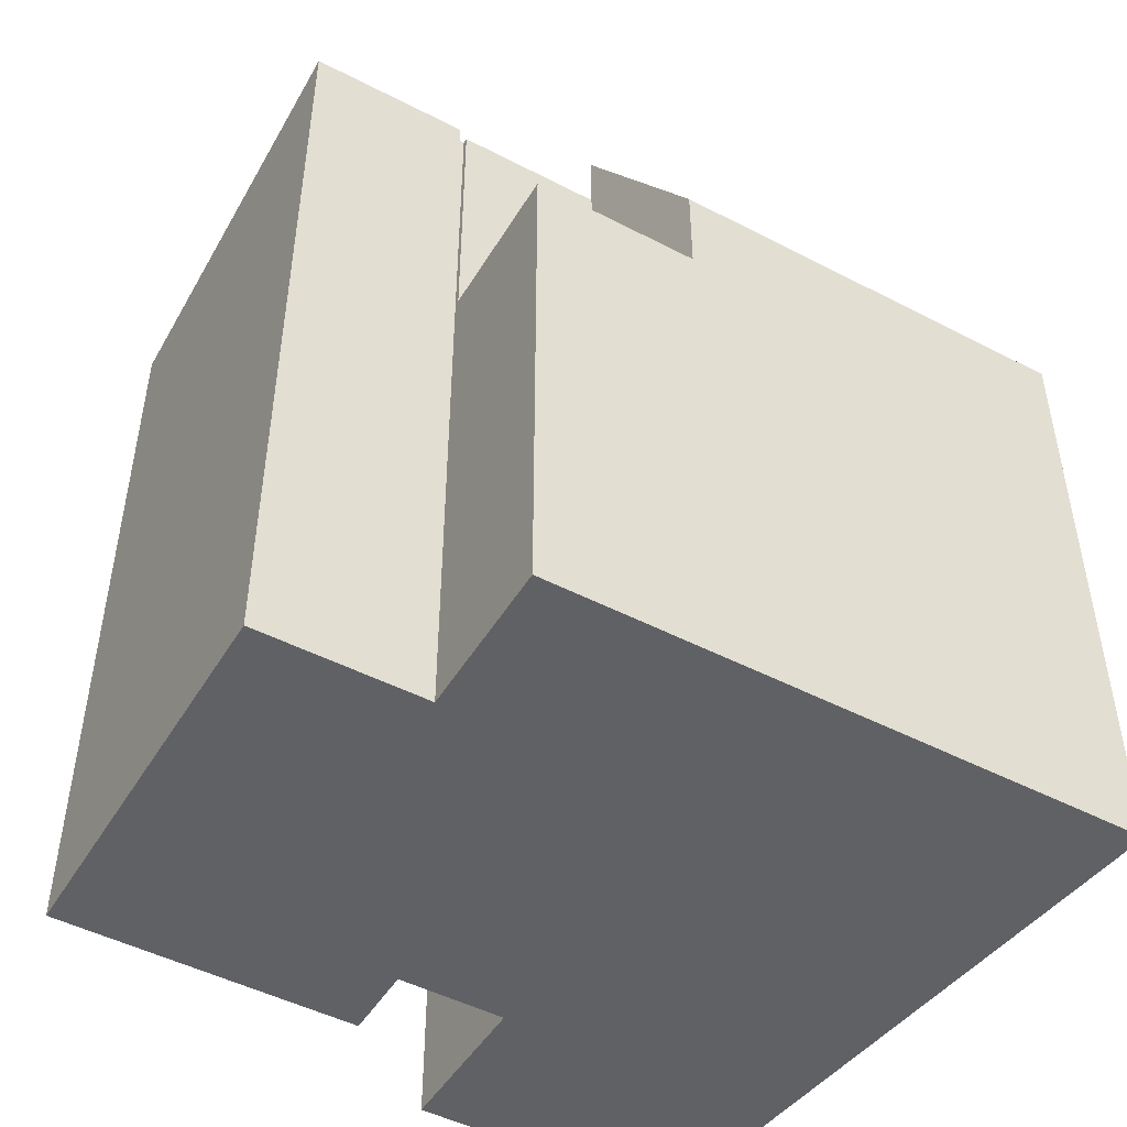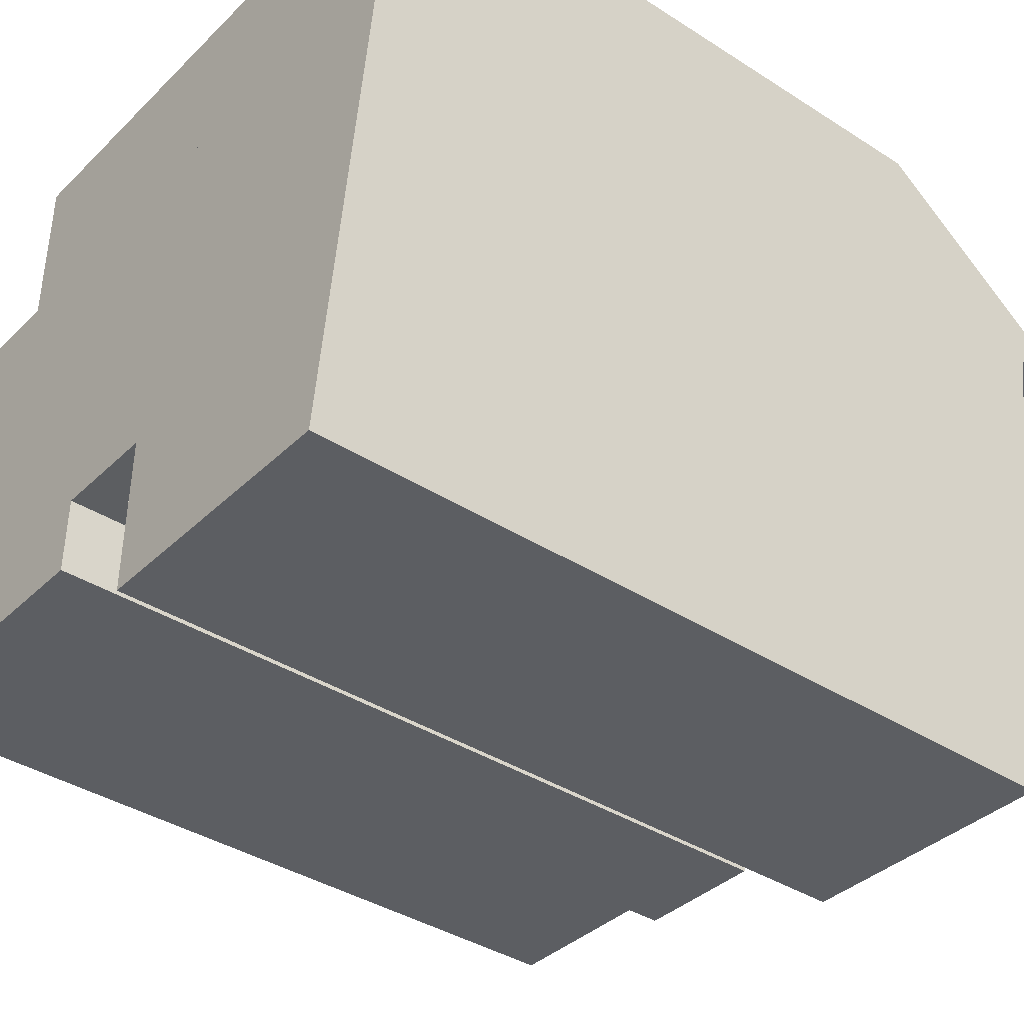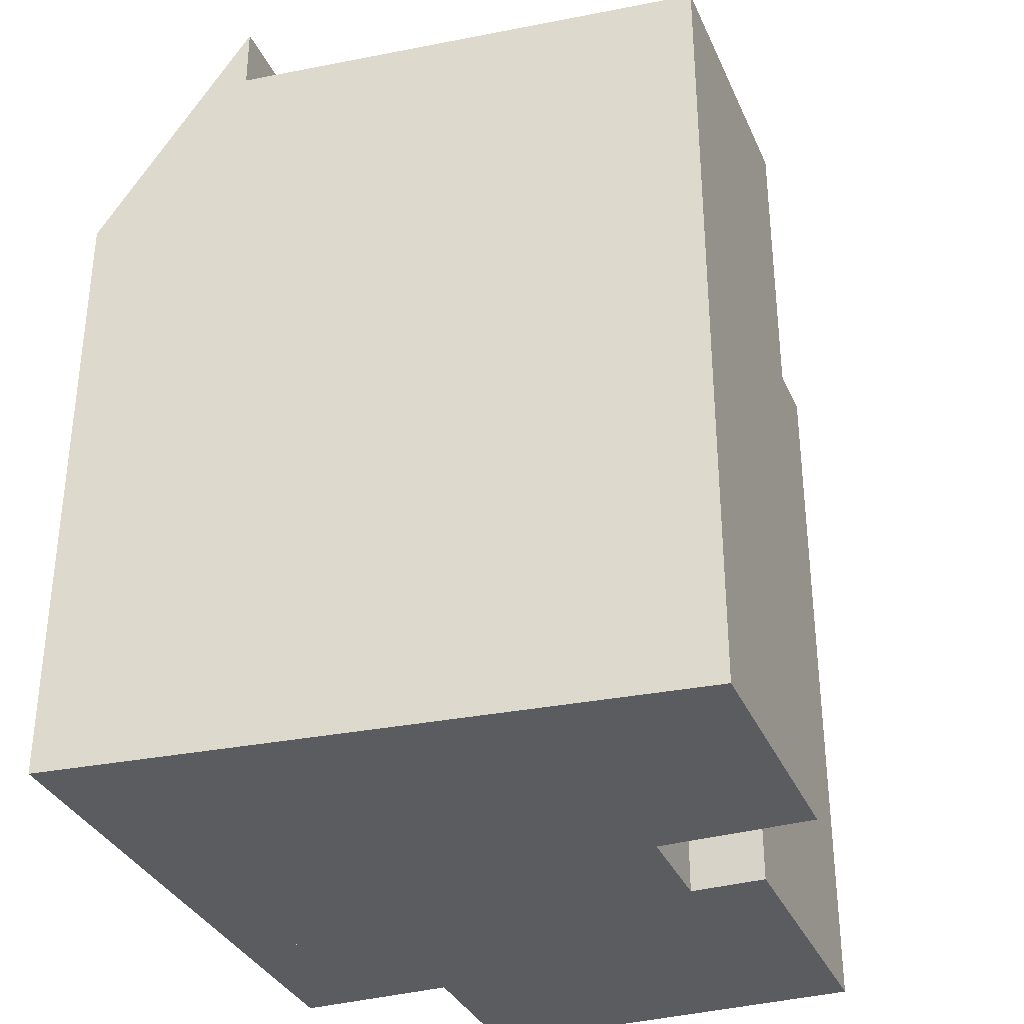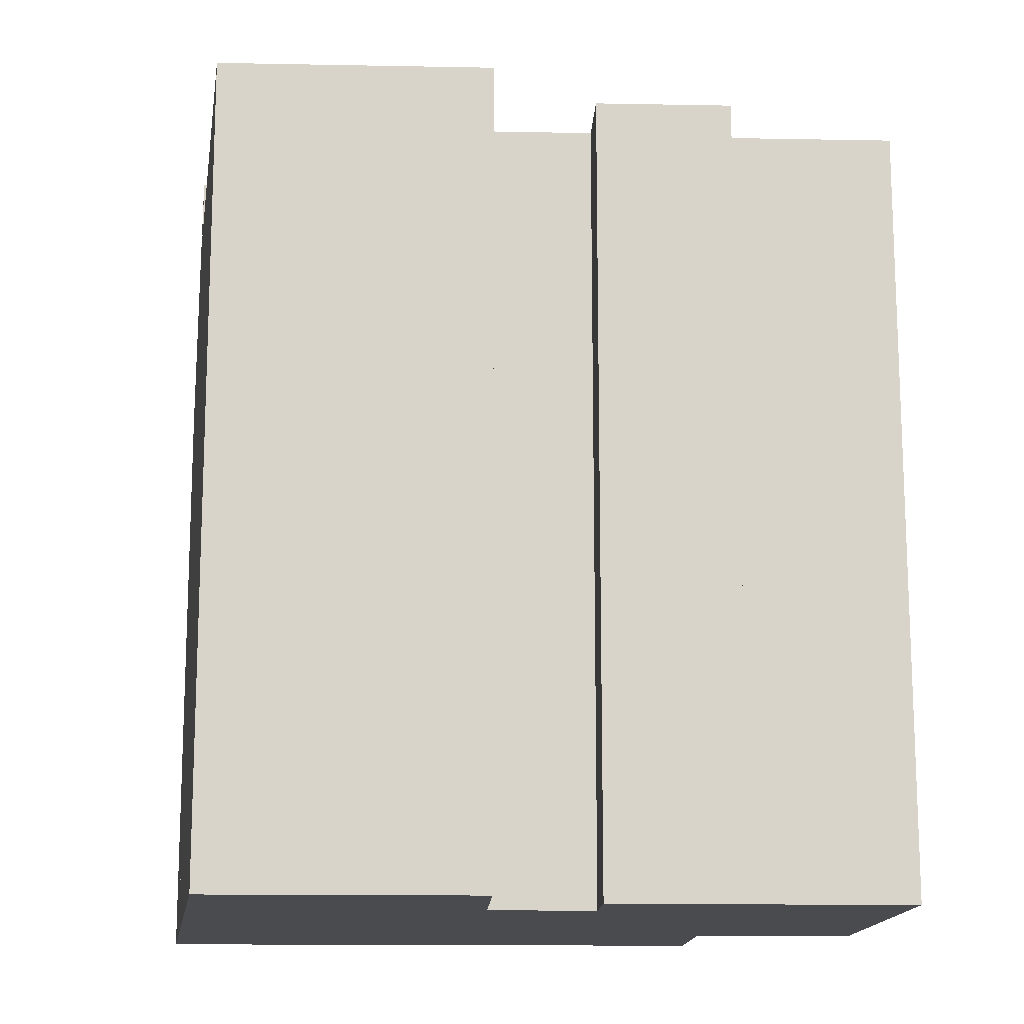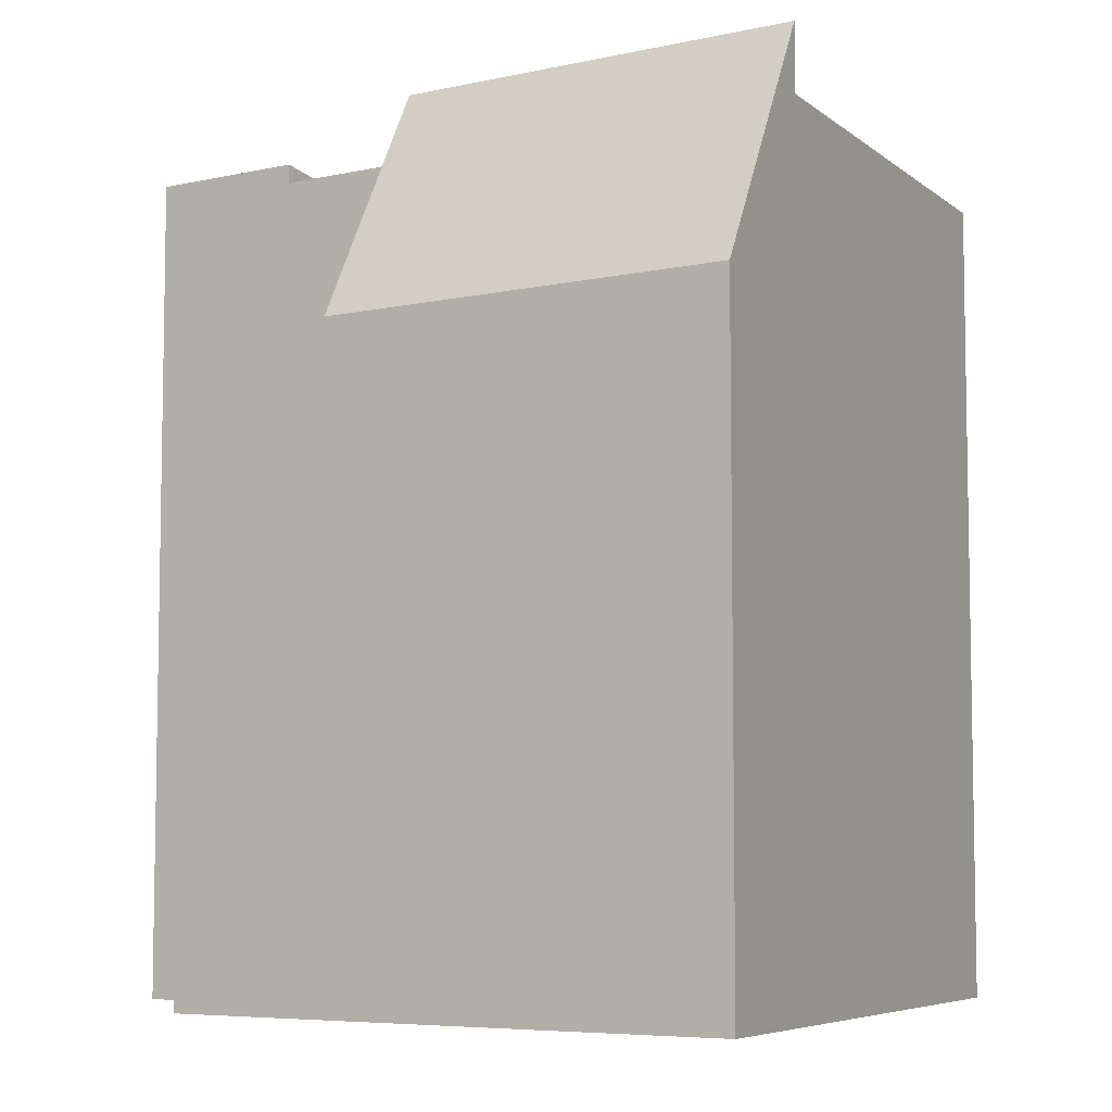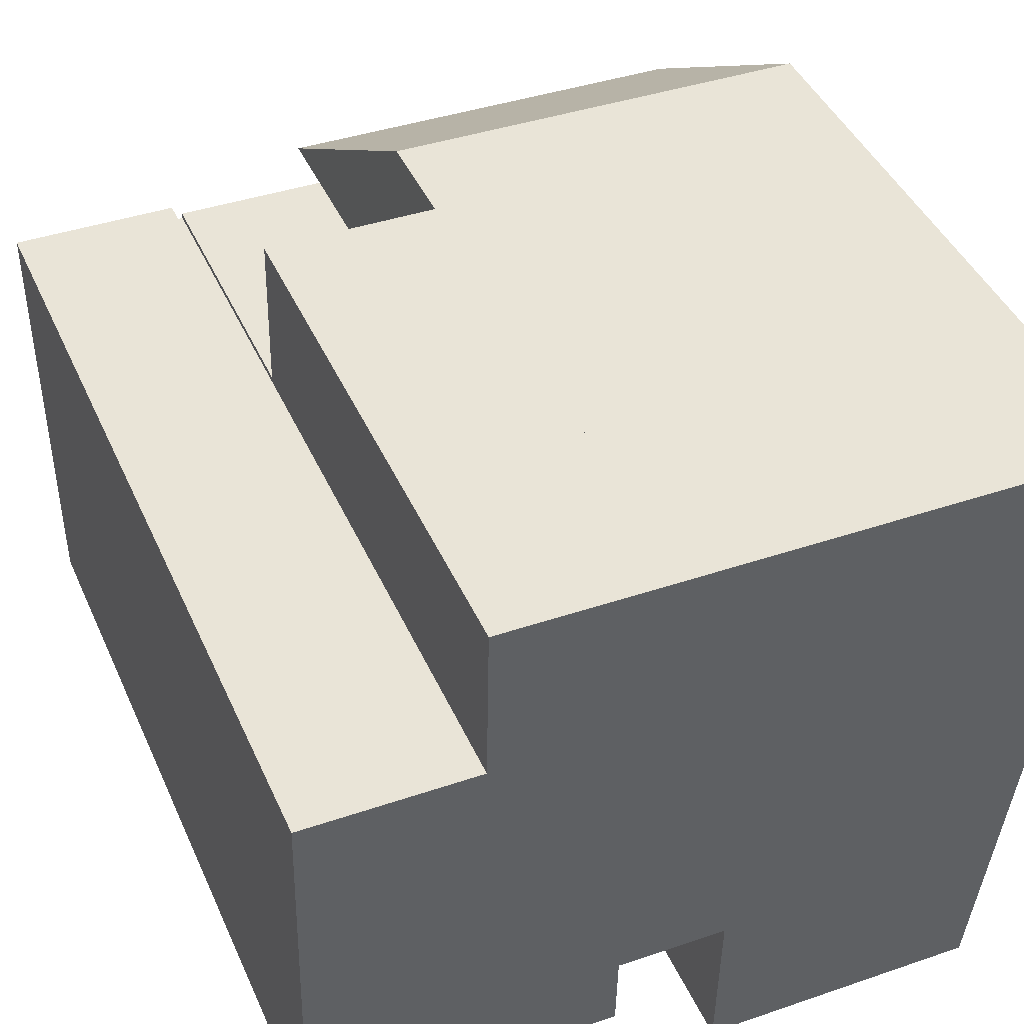
<metadata>
{"format":"obj","ext":"obj","renderer":"f3d","projection":"perspective","resolution":1024,"background":"white","views":[{"elev":-48.2,"azim":-28.9,"up":"+Y"},{"elev":-38.4,"azim":51.0,"up":"+Z"},{"elev":-33.8,"azim":112.6,"up":"+Y"},{"elev":-14.3,"azim":178.9,"up":"+Y"},{"elev":-6.4,"azim":34.2,"up":"+Y"},{"elev":43.2,"azim":-22.9,"up":"+Z"}]}
</metadata>
<code>
v  6.382 10.47 7.755
v  3.506 10.47 10.81
v  6.789 10.47 10.74
v  3.454 10.47 7.819
v  3.454 -4.788e-16 7.819
v  3.506 -6.622e-16 10.81
v  6.789 -6.578e-16 10.74
v  6.382 -4.749e-16 7.755
v  8.01 15.99 -1.769
v  14.68 15.99 7.571
v  13.39 15.99 -1.888
v  8.015 15.99 -1.55
v  8.078 15.99 1.32
v  5.966 15.99 1.372
v  5.311 15.99 -0.115
v  5.934 15.99 -0.128
v  3.205 15.99 -0.069
v  3.303 15.99 4.844
v  6.382 15.99 7.755
v  3.452 15.99 7.711
v  3.361 15.99 7.713
v  3.454 15.99 7.819
v  3.205 4.225e-18 -0.069
v  3.361 -4.723e-16 7.713
v  3.303 -2.966e-16 4.844
v  3.452 -4.722e-16 7.711
v  8.01 1.083e-16 -1.769
v  8.078 -8.083e-17 1.32
v  8.015 9.491e-17 -1.55
v  14.68 -4.636e-16 7.571
v  13.39 1.156e-16 -1.888
v  5.966 -8.401e-17 1.372
v  5.934 7.838e-18 -0.128
v  5.311 7.042e-18 -0.115
v  0.156 16.4 7.777
v  3.205 15.29 -0.069
v  0 15.29 9.362e-16
v  3.361 16.41 7.713
v  0 0 0
v  0.156 -4.762e-16 7.777
v  14.68 17.3 7.571
v  6.789 12.43 10.74
v  15.08 12.43 10.56
v  6.382 17.3 7.755
v  15.08 -6.466e-16 10.56
g defaultobject
f 1 2 3
f 2 1 4
f 5 2 4
f 2 5 6
f 6 3 2
f 3 6 7
f 7 1 3
f 1 7 8
f 8 4 1
f 4 8 5
f 5 7 6
f 7 5 8
f 9 10 11
f 10 9 12
f 10 12 13
f 10 13 14
f 15 14 16
f 14 15 17
f 14 17 18
f 14 18 10
f 10 18 19
f 19 18 20
f 20 18 21
f 22 19 20
f 23 18 17
f 18 23 21
f 21 23 24
f 24 23 25
f 26 22 20
f 22 26 5
f 27 12 9
f 12 27 13
f 13 27 28
f 28 27 29
f 24 20 21
f 20 24 26
f 5 19 22
f 19 5 10
f 10 5 30
f 30 5 8
f 30 11 10
f 11 30 31
f 32 16 14
f 16 32 33
f 31 9 11
f 9 31 27
f 28 14 13
f 14 28 32
f 15 23 17
f 23 15 16
f 23 16 34
f 34 16 33
f 32 34 33
f 34 32 23
f 30 27 31
f 27 30 29
f 29 30 28
f 28 30 8
f 28 8 32
f 32 8 23
f 23 8 25
f 25 8 26
f 26 8 5
f 24 25 26
f 35 36 37
f 36 35 18
f 18 35 38
f 24 18 38
f 18 24 36
f 36 24 23
f 23 24 25
f 23 37 36
f 37 23 39
f 37 40 35
f 40 37 39
f 35 24 38
f 24 35 40
f 25 39 23
f 39 25 40
f 40 25 24
f 41 42 43
f 42 41 44
f 8 42 44
f 42 8 7
f 7 43 42
f 43 7 45
f 43 30 41
f 30 43 45
f 30 44 41
f 44 30 8
f 30 7 8
f 7 30 45

</code>
